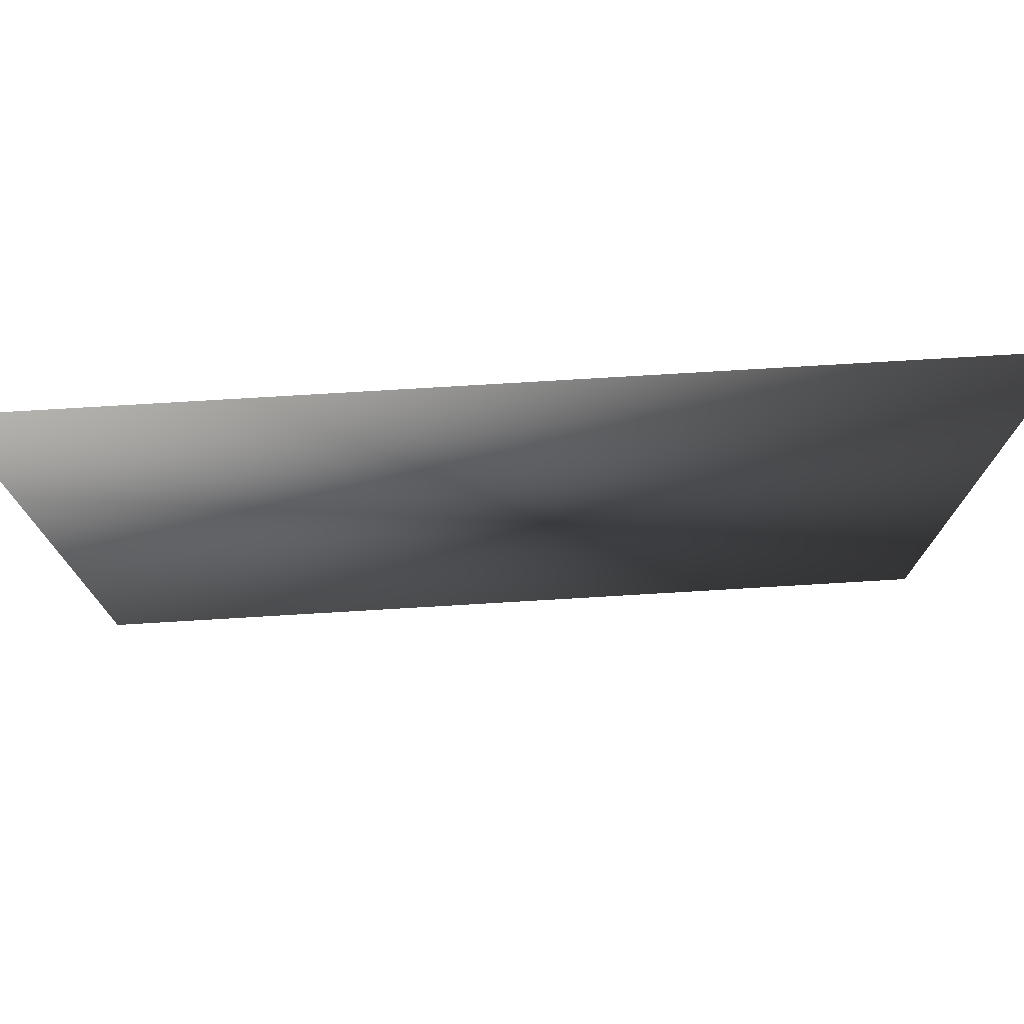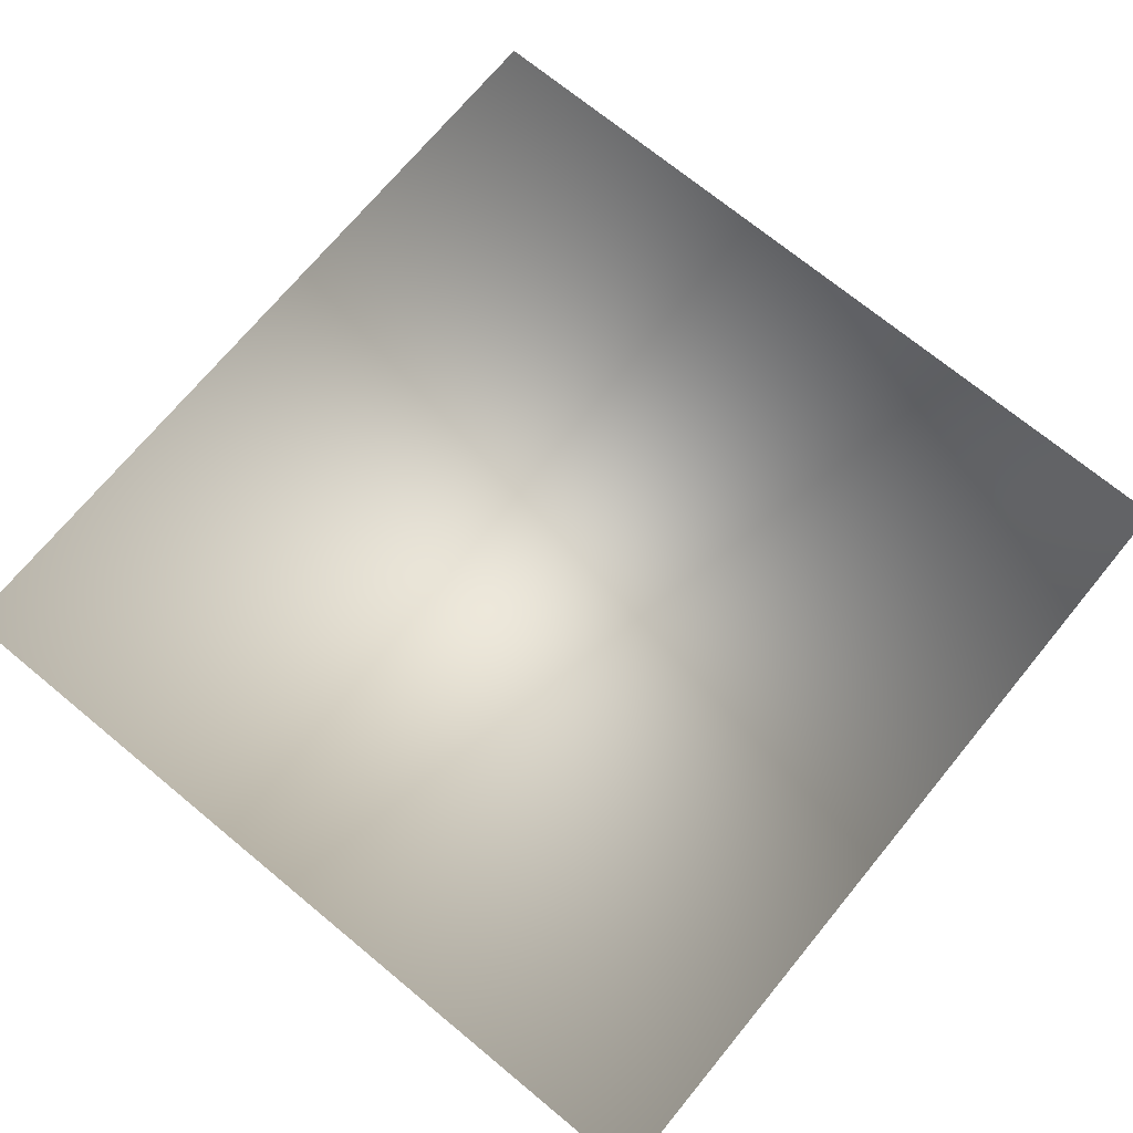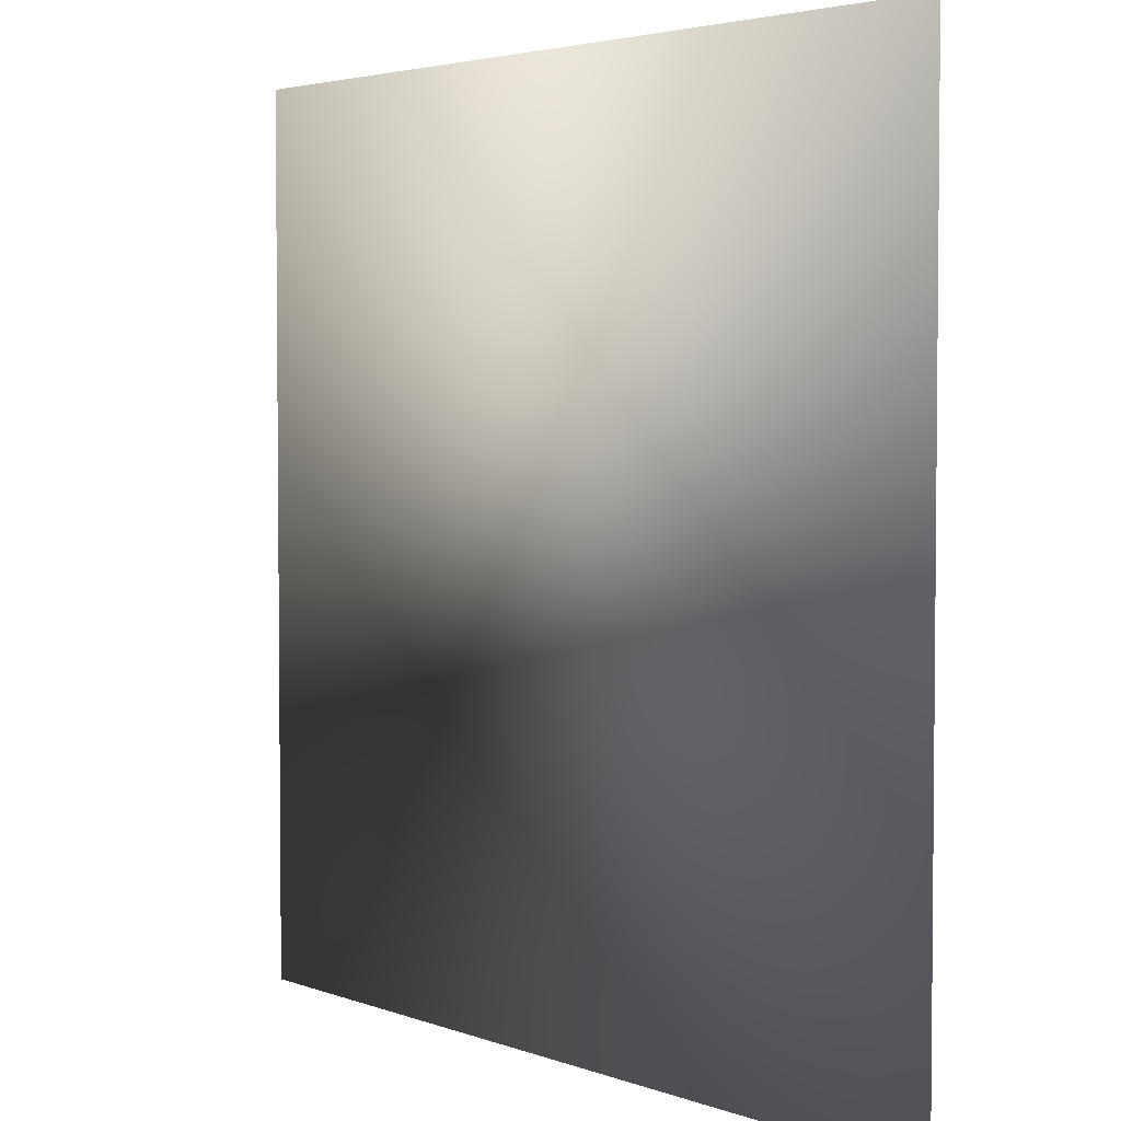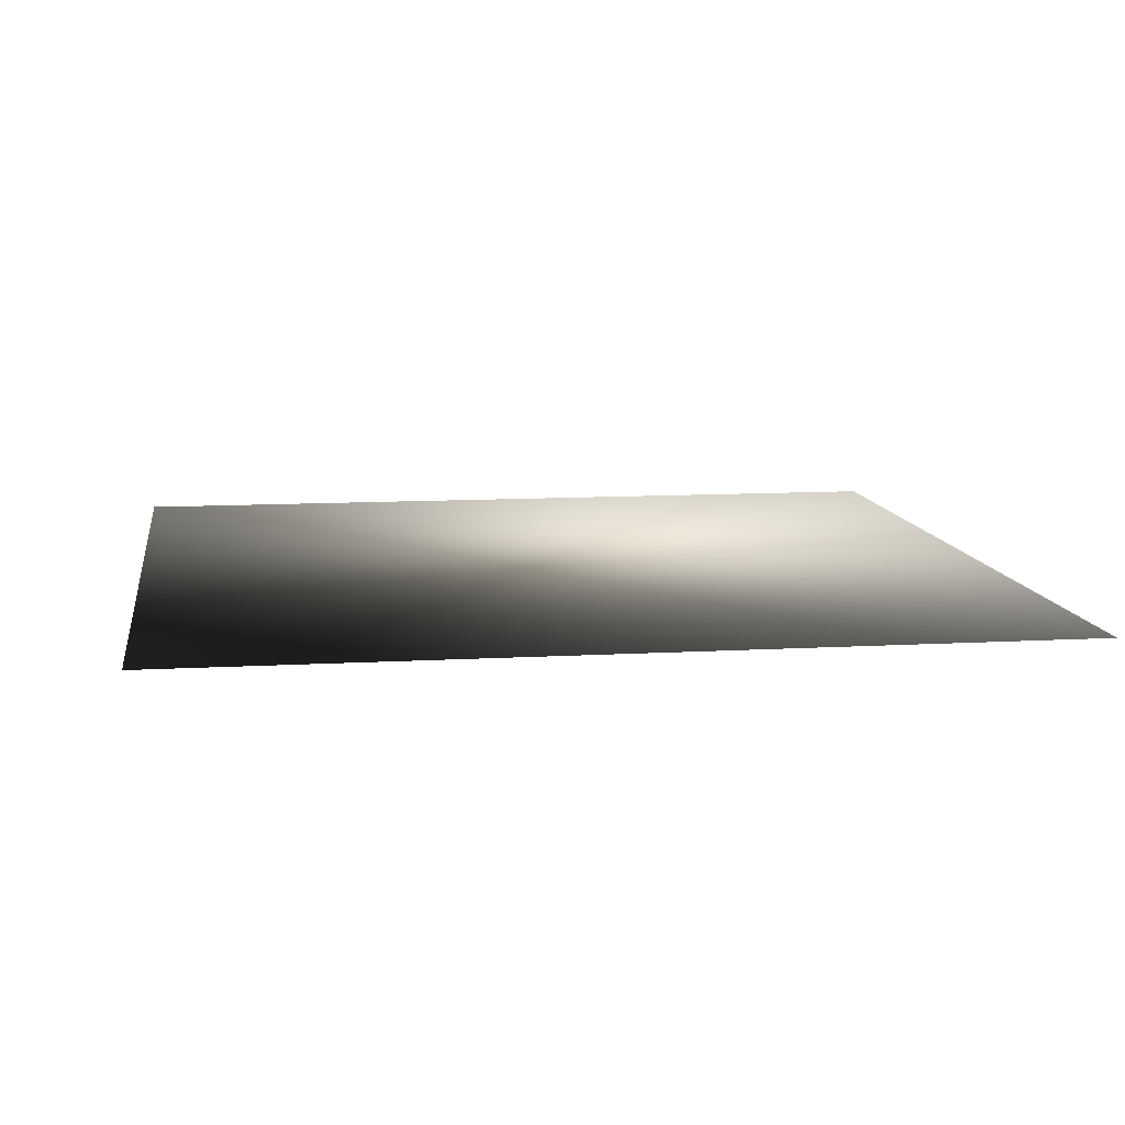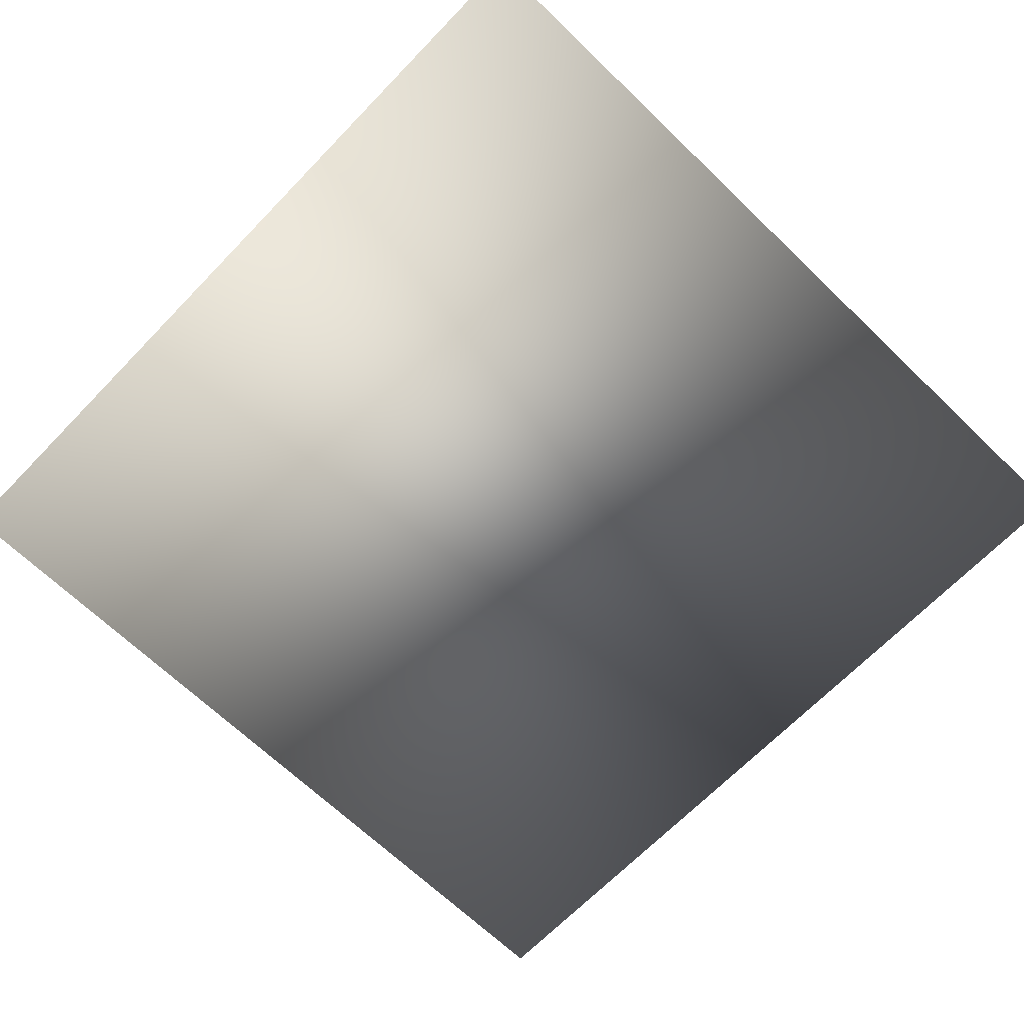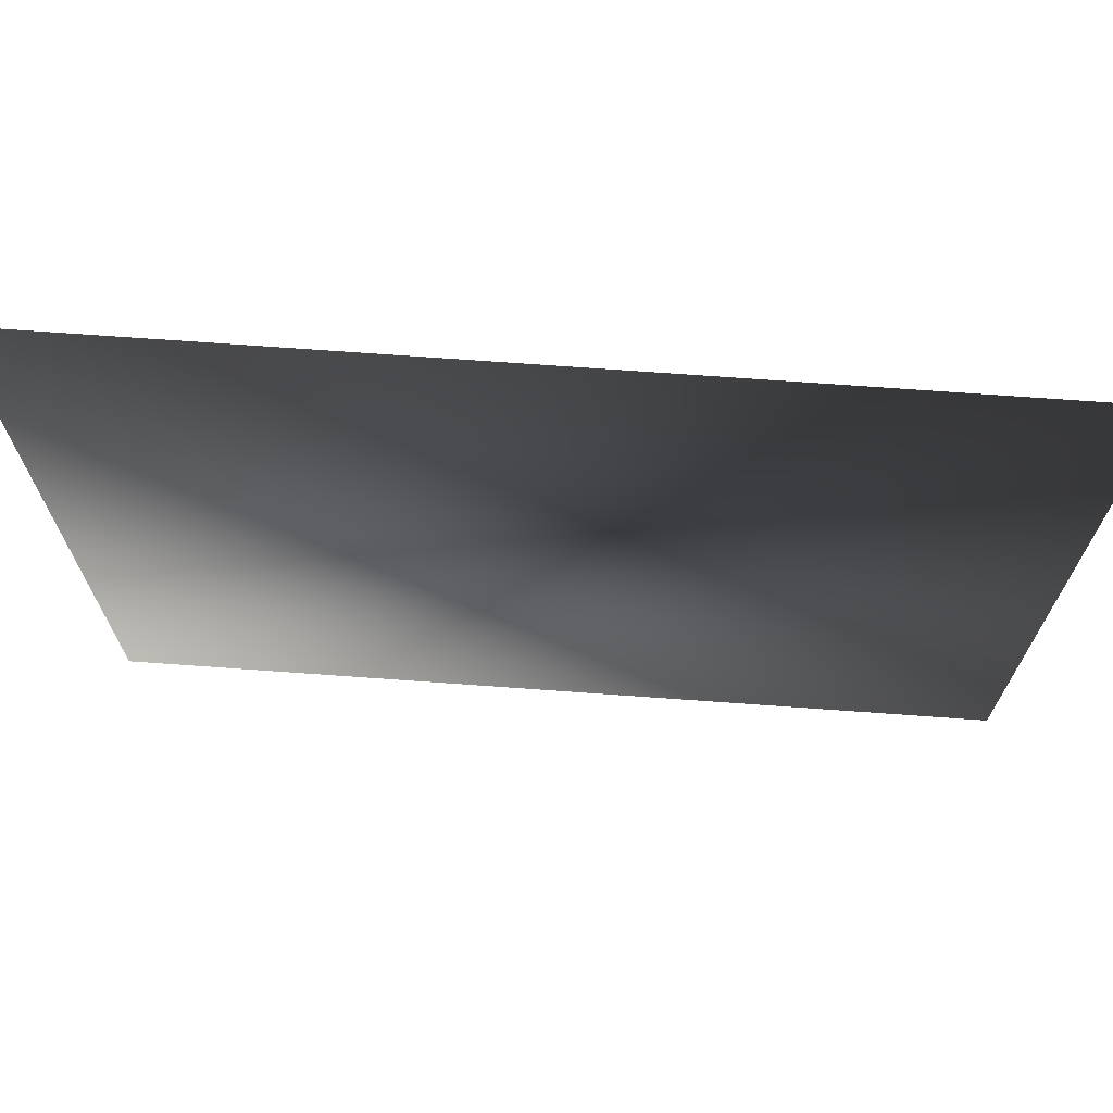
<metadata>
{"format":"obj","ext":"obj","renderer":"f3d","projection":"perspective","resolution":1024,"background":"white","views":[{"elev":76.8,"azim":176.6,"up":"+Y"},{"elev":71.5,"azim":-140.5,"up":"+Z"},{"elev":3.6,"azim":-129.3,"up":"+Y"},{"elev":10.5,"azim":81.7,"up":"+Z"},{"elev":-67.0,"azim":136.0,"up":"+Z"},{"elev":71.8,"azim":4.1,"up":"+Y"}]}
</metadata>
<code>
o ToasterLever1_25_ToasterLever1_25_1_GeomSubset_5
v 0.06111 -0.1628 0.04654
v 0.06111 -0.1593 0.04654
v 0.05761 -0.1628 0.04654
v 0.05761 -0.1593 0.04654
v 0.06111 -0.1628 0.04654
v 0.06111 -0.1593 0.04654
v 0.05761 -0.1628 0.04654
v 0.05761 -0.1593 0.04654
v 0.06111 -0.1628 0.04654
v 0.06111 -0.1593 0.04654
v 0.05761 -0.1628 0.04654
v 0.05761 -0.1593 0.04654
v 0.06111 -0.1628 0.04654
v 0.06111 -0.1593 0.04654
v 0.05761 -0.1628 0.04654
v 0.05761 -0.1593 0.04654
v 0.06111 -0.1628 0.04654
v 0.06111 -0.1593 0.04654
v 0.05761 -0.1628 0.04654
v 0.05761 -0.1593 0.04654
v 0.06111 -0.1628 0.04654
v 0.06111 -0.1593 0.04654
v 0.05761 -0.1628 0.04654
v 0.05761 -0.1593 0.04654
v 0.06143 -0.1658 0.05028
v 0.06143 -0.1658 0.04371
v 0.05729 -0.1658 0.05028
v 0.05729 -0.1658 0.04371
v 0.05936 -0.1658 0.04371
v 0.05936 -0.1658 0.05028
v 0.07012 -0.1694 0.05028
v 0.07063 -0.1697 0.05006
v 0.07084 -0.1697 0.04952
v 0.06864 -0.173 0.04952
v 0.06847 -0.1729 0.05006
v 0.06808 -0.1725 0.05028
v 0.06503 -0.1745 0.05028
v 0.06524 -0.175 0.05006
v 0.06533 -0.1753 0.04952
v 0.06143 -0.176 0.04952
v 0.06141 -0.1758 0.05006
v 0.06136 -0.1753 0.05028
v 0.07085 -0.1658 0.05028
v 0.07139 -0.1658 0.05006
v 0.07162 -0.1658 0.04952
v 0.07084 -0.1697 0.04448
v 0.07063 -0.1697 0.04394
v 0.07012 -0.1694 0.04371
v 0.06864 -0.173 0.04448
v 0.06847 -0.1729 0.04394
v 0.06808 -0.1725 0.04371
v 0.06533 -0.1753 0.04448
v 0.06524 -0.175 0.04394
v 0.06503 -0.1745 0.04371
v 0.06136 -0.1753 0.04371
v 0.06141 -0.1758 0.04394
v 0.06143 -0.176 0.04448
v 0.07162 -0.1658 0.04448
v 0.07139 -0.1658 0.04394
v 0.07085 -0.1658 0.04371
v 0.05936 -0.176 0.04952
v 0.05936 -0.1758 0.05006
v 0.05936 -0.1753 0.05028
v 0.05736 -0.1753 0.05028
v 0.05731 -0.1758 0.05006
v 0.05729 -0.176 0.04952
v 0.05339 -0.1753 0.04952
v 0.05348 -0.175 0.05006
v 0.05369 -0.1745 0.05028
v 0.05936 -0.176 0.04448
v 0.05936 -0.1758 0.04394
v 0.05936 -0.1753 0.04371
v 0.05339 -0.1753 0.04448
v 0.05348 -0.175 0.04394
v 0.05369 -0.1745 0.04371
v 0.05729 -0.176 0.04448
v 0.05731 -0.1758 0.04394
v 0.05736 -0.1753 0.04371
v 0.05008 -0.173 0.04952
v 0.05025 -0.1729 0.05006
v 0.05064 -0.1725 0.05028
v 0.05008 -0.173 0.04448
v 0.05025 -0.1729 0.04394
v 0.05064 -0.1725 0.04371
v 0.04788 -0.1697 0.04952
v 0.04809 -0.1697 0.05006
v 0.0486 -0.1694 0.05028
v 0.04788 -0.1697 0.04448
v 0.04809 -0.1697 0.04394
v 0.0486 -0.1694 0.04371
v 0.0471 -0.1658 0.04952
v 0.04733 -0.1658 0.05006
v 0.04787 -0.1658 0.05028
v 0.04787 -0.1658 0.04371
v 0.04733 -0.1658 0.04394
v 0.0471 -0.1658 0.04448
v 0.07085 -0.1544 0.05006
v 0.07085 -0.1549 0.05028
v 0.07139 -0.1549 0.05006
v 0.07162 -0.1549 0.04952
v 0.07139 -0.1544 0.04952
v 0.07085 -0.1541 0.04952
v 0.07085 -0.1544 0.04394
v 0.07085 -0.1541 0.04448
v 0.07139 -0.1544 0.04448
v 0.07162 -0.1549 0.04448
v 0.07139 -0.1549 0.04394
v 0.07085 -0.1549 0.04371
v 0.06143 -0.1549 0.05028
v 0.06143 -0.1544 0.05006
v 0.06143 -0.1541 0.04952
v 0.06143 -0.1549 0.04371
v 0.06143 -0.1544 0.04394
v 0.06143 -0.1541 0.04448
v 0.04787 -0.1544 0.05006
v 0.04787 -0.1541 0.04952
v 0.04733 -0.1544 0.04952
v 0.0471 -0.1549 0.04952
v 0.04733 -0.1549 0.05006
v 0.04787 -0.1549 0.05028
v 0.04787 -0.1544 0.04394
v 0.04787 -0.1549 0.04371
v 0.04733 -0.1549 0.04394
v 0.0471 -0.1549 0.04448
v 0.04733 -0.1544 0.04448
v 0.04787 -0.1541 0.04448
v 0.05936 -0.1541 0.04952
v 0.05936 -0.1544 0.05006
v 0.05936 -0.1549 0.05028
v 0.05729 -0.1541 0.04952
v 0.05729 -0.1544 0.05006
v 0.05729 -0.1549 0.05028
v 0.05936 -0.1549 0.04371
v 0.05936 -0.1544 0.04394
v 0.05936 -0.1541 0.04448
v 0.05729 -0.1549 0.04371
v 0.05729 -0.1544 0.04394
v 0.05729 -0.1541 0.04448
v 0.07129 -0.1545 0.04996
v 0.07129 -0.1545 0.04404
v 0.04743 -0.1545 0.04996
v 0.04743 -0.1545 0.04404
v 0.05008 -0.173 0.04566
v 0.05339 -0.1753 0.04566
v 0.05729 -0.176 0.04566
v 0.05936 -0.176 0.04566
v 0.06143 -0.176 0.04566
v 0.06533 -0.1753 0.04566
v 0.06864 -0.173 0.04566
v 0.07084 -0.1697 0.04566
v 0.07162 -0.1658 0.04566
v 0.07162 -0.1549 0.04566
v 0.07139 -0.1544 0.04566
v 0.07085 -0.1541 0.04566
v 0.06143 -0.1541 0.04566
v 0.05936 -0.1541 0.04566
v 0.05729 -0.1541 0.04566
v 0.04787 -0.1541 0.04566
v 0.04733 -0.1544 0.04566
v 0.0471 -0.1549 0.04566
v 0.0471 -0.1658 0.04566
v 0.04788 -0.1697 0.04566
v 0.05008 -0.173 0.04834
v 0.05339 -0.1753 0.04834
v 0.05729 -0.176 0.04834
v 0.05936 -0.176 0.04834
v 0.06143 -0.176 0.04834
v 0.06533 -0.1753 0.04834
v 0.06864 -0.173 0.04834
v 0.07084 -0.1697 0.04834
v 0.07162 -0.1658 0.04834
v 0.07162 -0.1549 0.04834
v 0.07139 -0.1544 0.04834
v 0.07085 -0.1541 0.04834
v 0.06143 -0.1541 0.04834
v 0.05936 -0.1541 0.04834
v 0.05729 -0.1541 0.04834
v 0.04787 -0.1541 0.04834
v 0.04733 -0.1544 0.04834
v 0.0471 -0.1549 0.04834
v 0.0471 -0.1658 0.04834
v 0.04788 -0.1697 0.04834
v 0.06236 -0.1552 0.04448
v 0.06236 -0.1442 0.04448
v 0.06236 -0.1552 0.04819
v 0.06236 -0.1442 0.04819
v 0.05636 -0.1552 0.04819
v 0.05636 -0.1442 0.04819
v 0.05636 -0.1552 0.04448
v 0.05636 -0.1442 0.04448
f 21 22 24 23

</code>
